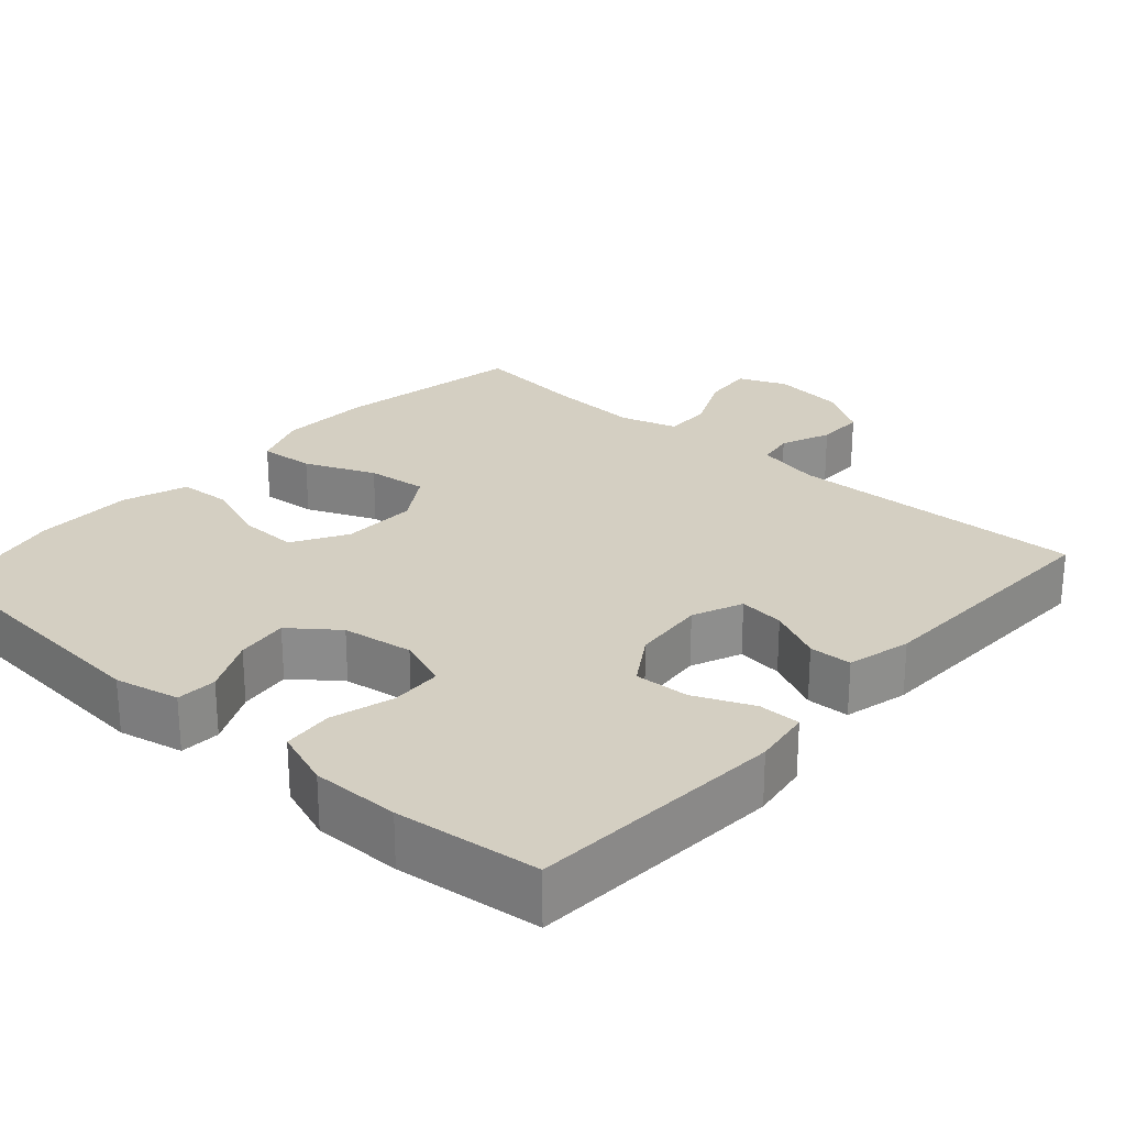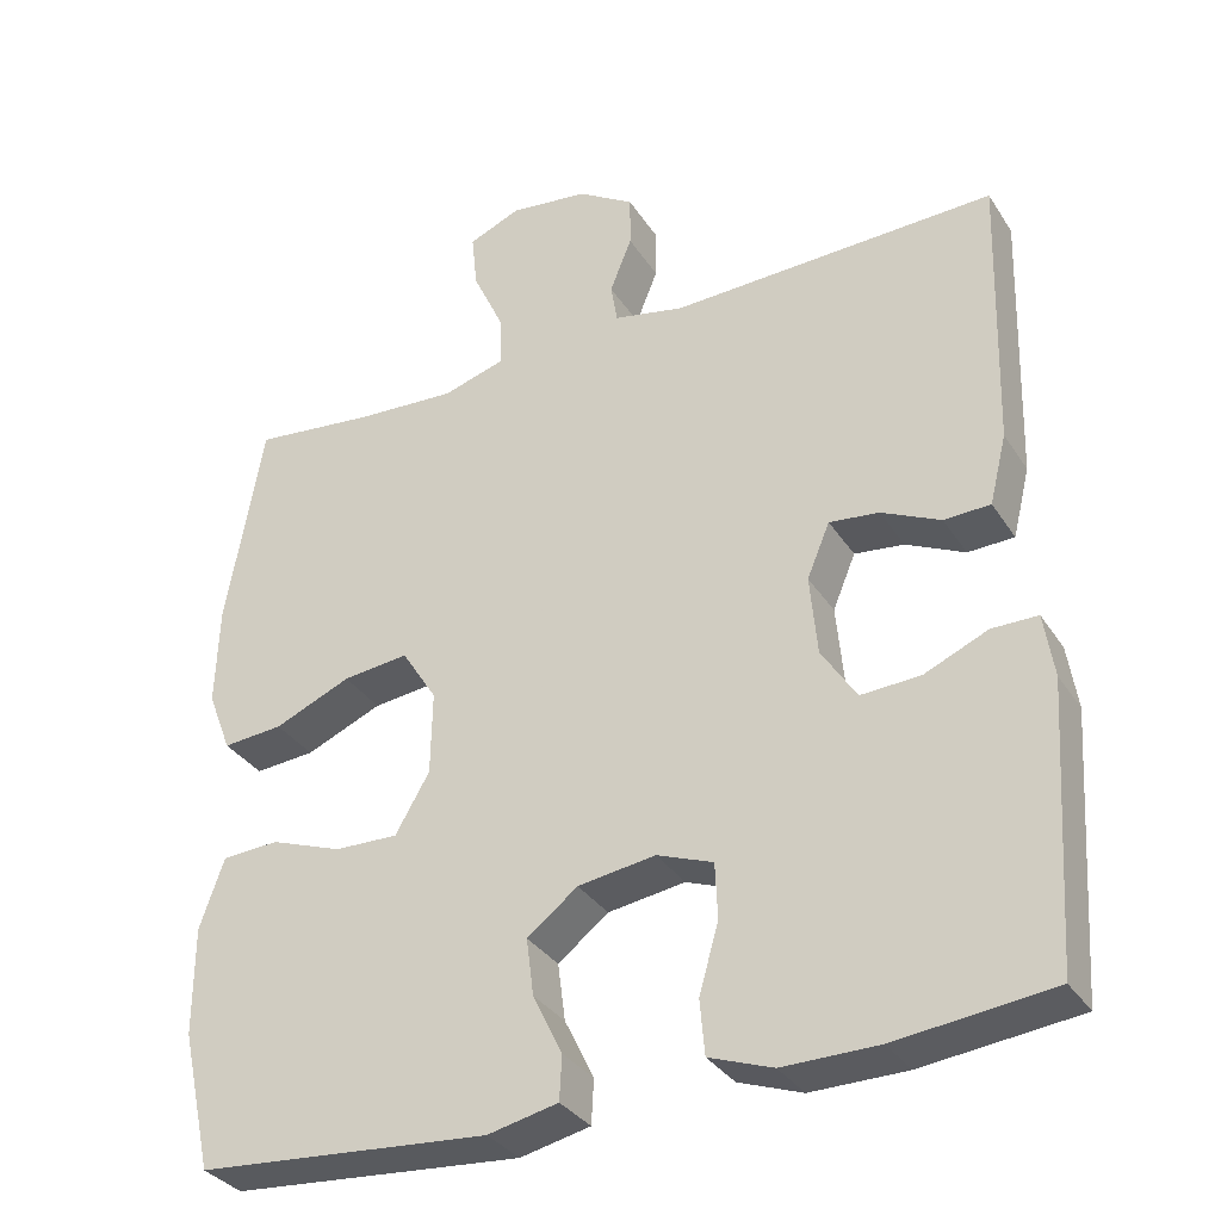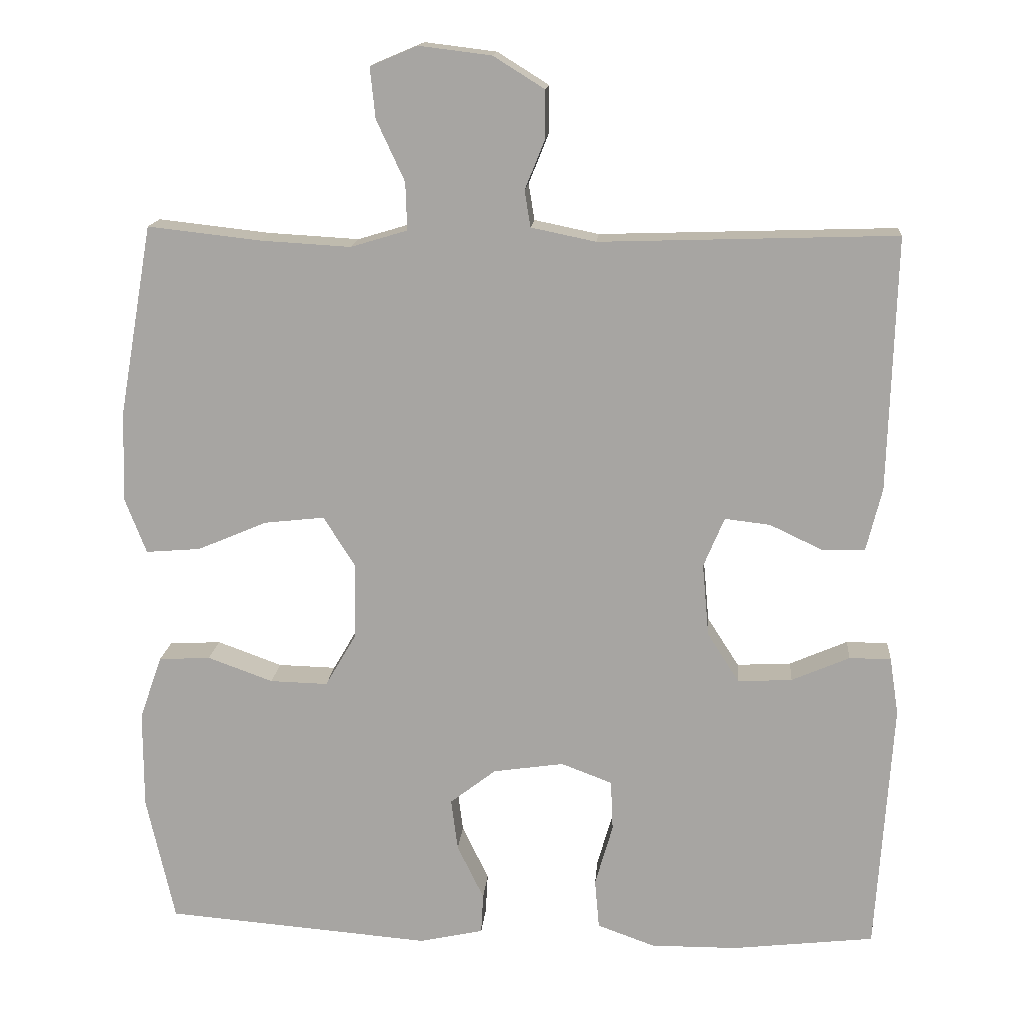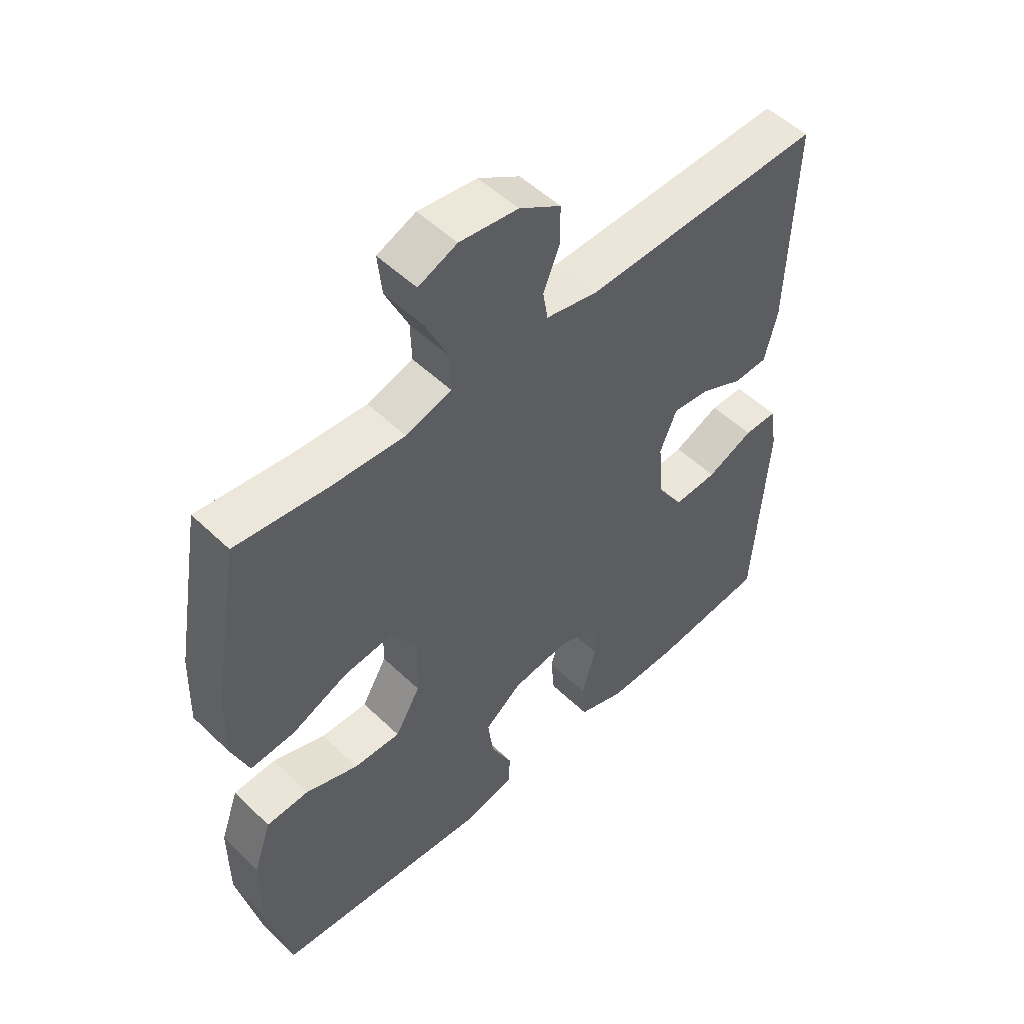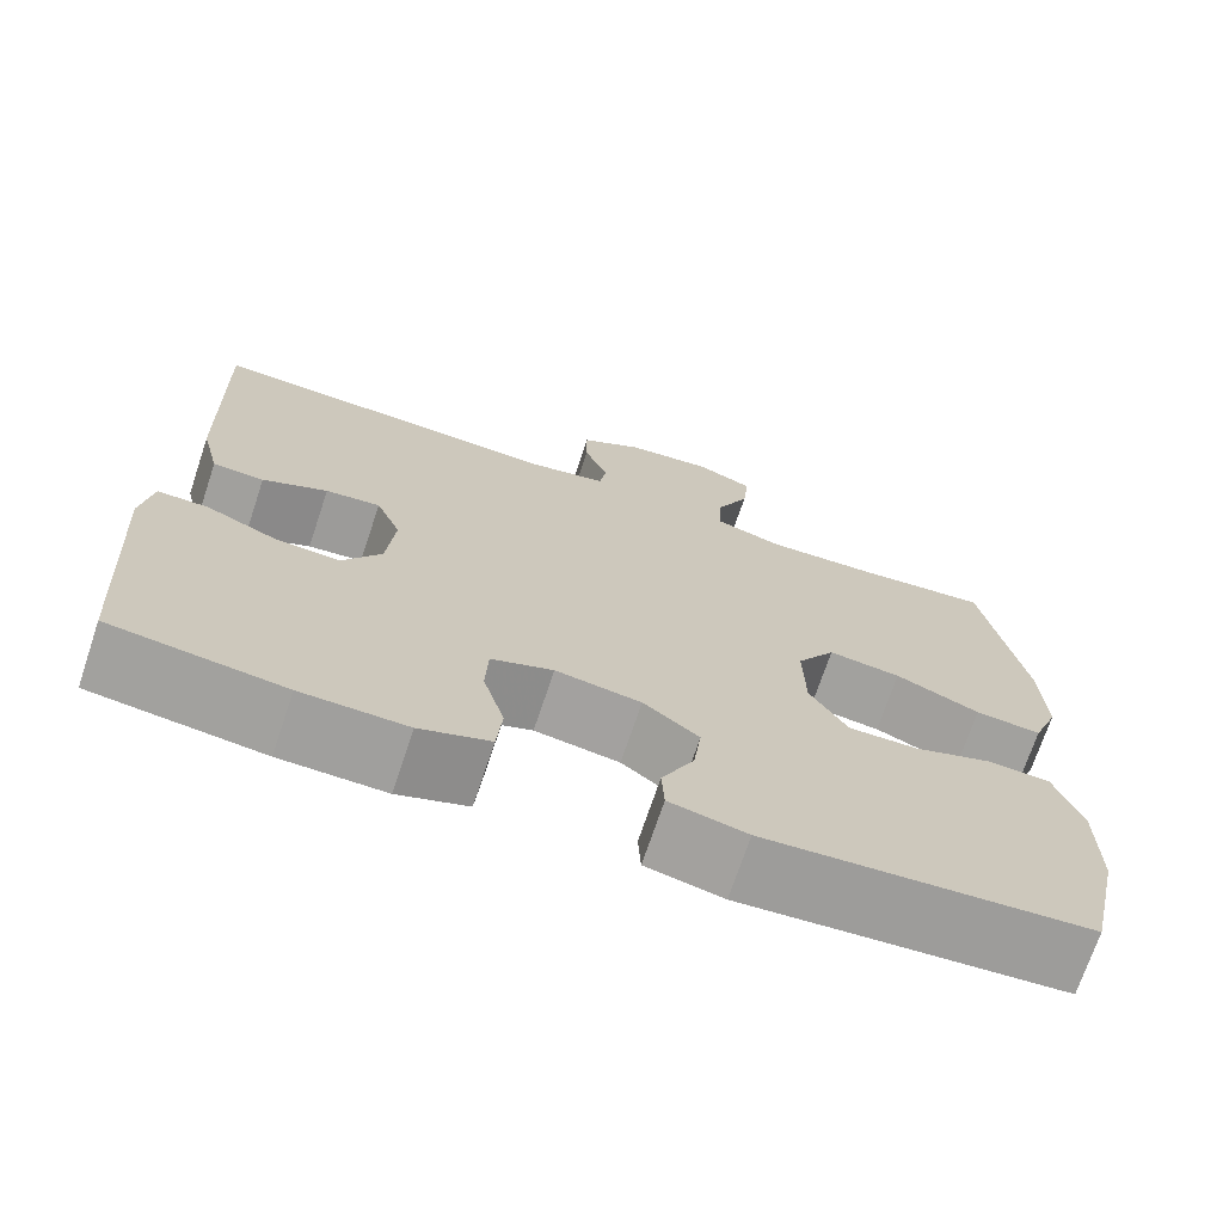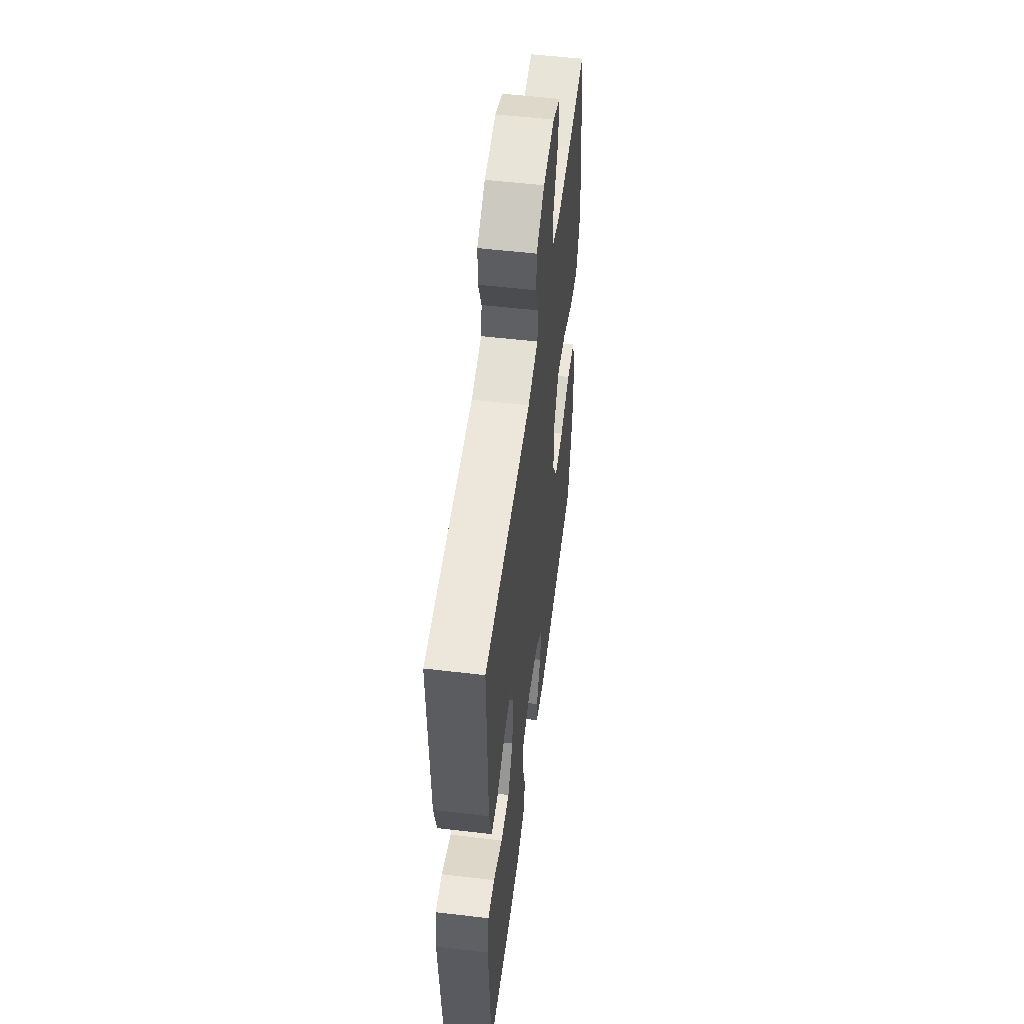
<metadata>
{"format":"obj","ext":"obj","renderer":"f3d","projection":"perspective","resolution":1024,"background":"white","views":[{"elev":25.5,"azim":-138.2,"up":"+Y"},{"elev":-33.3,"azim":-152.0,"up":"+Z"},{"elev":15.2,"azim":-175.2,"up":"+Z"},{"elev":51.9,"azim":135.9,"up":"+Z"},{"elev":-71.3,"azim":-18.5,"up":"+Z"},{"elev":53.8,"azim":-82.8,"up":"+Z"}]}
</metadata>
<code>
v 0.5 0.07 0.5
v 0.545 0.07 0.243
v 0.549 0.07 0.121
v 0.52 0.07 0.046
v 0.446 0.07 0.052
v 0.352 0.07 0.092
v 0.271 0.07 0.101
v 0.228 0.07 0.033
v 0.23 0.07 -0.069
v 0.272 0.07 -0.141
v 0.35 0.07 -0.139
v 0.438 0.07 -0.107
v 0.508 0.07 -0.111
v 0.538 0.07 -0.197
v 0.538 0.07 -0.329
v 0.5 0.07 -0.5
v 0.141 0.07 -0.529
v 0.055 0.07 -0.51
v 0.052 0.07 -0.456
v 0.088 0.07 -0.382
v 0.097 0.07 -0.312
v 0.035 0.07 -0.264
v -0.06 0.07 -0.25
v -0.129 0.07 -0.276
v -0.132 0.07 -0.344
v -0.108 0.07 -0.428
v -0.114 0.07 -0.495
v -0.192 0.07 -0.523
v -0.309 0.07 -0.522
v -0.5 0.07 -0.5
v -0.522 0.07 -0.16
v -0.51 0.07 -0.082
v -0.454 0.07 -0.082
v -0.376 0.07 -0.116
v -0.303 0.07 -0.12
v -0.26 0.07 -0.053
v -0.251 0.07 0.045
v -0.279 0.07 0.112
v -0.34 0.07 0.105
v -0.412 0.07 0.071
v -0.469 0.07 0.073
v -0.49 0.07 0.158
v -0.5 0.07 0.5
v -0.101 0.07 0.487
v -0.014 0.07 0.505
v -0.006 0.07 0.554
v -0.033 0.07 0.621
v -0.033 0.07 0.685
v 0.036 0.07 0.728
v 0.133 0.07 0.74
v 0.197 0.07 0.713
v 0.19 0.07 0.645
v 0.152 0.07 0.563
v 0.15 0.07 0.499
v 0.226 0.07 0.476
v 0.348 0.07 0.483
v 0.5 0 0.5
v 0.545 0 0.243
v 0.549 0 0.121
v 0.52 0 0.046
v 0.446 0 0.052
v 0.352 0 0.092
v 0.271 0 0.101
v 0.228 0 0.033
v 0.23 0 -0.069
v 0.272 0 -0.141
v 0.35 0 -0.139
v 0.438 0 -0.107
v 0.508 0 -0.111
v 0.538 0 -0.197
v 0.538 0 -0.329
v 0.5 0 -0.5
v 0.141 0 -0.529
v 0.055 0 -0.51
v 0.052 0 -0.456
v 0.088 0 -0.382
v 0.097 0 -0.312
v 0.035 0 -0.264
v -0.06 0 -0.25
v -0.129 0 -0.276
v -0.132 0 -0.344
v -0.108 0 -0.428
v -0.114 0 -0.495
v -0.192 0 -0.523
v -0.309 0 -0.522
v -0.5 0 -0.5
v -0.522 0 -0.16
v -0.51 0 -0.082
v -0.454 0 -0.082
v -0.376 0 -0.116
v -0.303 0 -0.12
v -0.26 0 -0.053
v -0.251 0 0.045
v -0.279 0 0.112
v -0.34 0 0.105
v -0.412 0 0.071
v -0.469 0 0.073
v -0.49 0 0.158
v -0.5 0 0.5
v -0.101 0 0.487
v -0.014 0 0.505
v -0.006 0 0.554
v -0.033 0 0.621
v -0.033 0 0.685
v 0.036 0 0.728
v 0.133 0 0.74
v 0.197 0 0.713
v 0.19 0 0.645
v 0.152 0 0.563
v 0.15 0 0.499
v 0.226 0 0.476
v 0.348 0 0.483
f 51 52 53
f 50 51 53
f 49 50 53
f 48 49 53
f 47 48 53
f 46 47 53
f 45 46 53 54
f 44 45 54 55
f 43 44 55
f 42 43 55
f 41 42 55
f 40 41 55
f 39 40 55
f 32 33 34
f 31 32 34
f 30 31 34
f 29 30 34
f 28 29 34
f 27 28 34
f 26 27 34
f 25 26 34
f 24 25 34 35
f 23 24 35 36
f 18 19 20
f 17 18 20
f 16 17 20
f 15 16 20
f 14 15 20
f 13 14 20
f 12 13 20
f 11 12 20
f 10 11 20 21
f 9 10 21 22
f 4 5 6
f 3 4 6
f 2 3 6
f 1 2 6
f 56 1 6
f 56 6 7
f 38 39 55 56
f 56 7 8
f 38 56 8
f 37 38 8
f 23 36 37
f 22 23 37
f 9 22 37
f 8 9 37
f 109 108 107
f 109 107 106
f 109 106 105
f 109 105 104
f 109 104 103
f 109 103 102
f 110 109 102 101
f 111 110 101 100
f 111 100 99
f 111 99 98
f 111 98 97
f 111 97 96
f 111 96 95
f 90 89 88
f 90 88 87
f 90 87 86
f 90 86 85
f 90 85 84
f 90 84 83
f 90 83 82
f 90 82 81
f 91 90 81 80
f 92 91 80 79
f 76 75 74
f 76 74 73
f 76 73 72
f 76 72 71
f 76 71 70
f 76 70 69
f 76 69 68
f 76 68 67
f 77 76 67 66
f 78 77 66 65
f 62 61 60
f 62 60 59
f 62 59 58
f 62 58 57
f 62 57 112
f 63 62 112
f 112 111 95 94
f 64 63 112
f 64 112 94
f 64 94 93
f 93 92 79
f 93 79 78
f 93 78 65
f 93 65 64
f 1 57 58 2
f 2 58 59 3
f 3 59 60 4
f 4 60 61 5
f 5 61 62 6
f 6 62 63 7
f 7 63 64 8
f 8 64 65 9
f 9 65 66 10
f 10 66 67 11
f 11 67 68 12
f 12 68 69 13
f 13 69 70 14
f 14 70 71 15
f 15 71 72 16
f 16 72 73 17
f 17 73 74 18
f 18 74 75 19
f 19 75 76 20
f 20 76 77 21
f 21 77 78 22
f 22 78 79 23
f 23 79 80 24
f 24 80 81 25
f 25 81 82 26
f 26 82 83 27
f 27 83 84 28
f 28 84 85 29
f 29 85 86 30
f 30 86 87 31
f 31 87 88 32
f 32 88 89 33
f 33 89 90 34
f 34 90 91 35
f 35 91 92 36
f 36 92 93 37
f 37 93 94 38
f 38 94 95 39
f 39 95 96 40
f 40 96 97 41
f 41 97 98 42
f 42 98 99 43
f 43 99 100 44
f 44 100 101 45
f 45 101 102 46
f 46 102 103 47
f 47 103 104 48
f 48 104 105 49
f 49 105 106 50
f 50 106 107 51
f 51 107 108 52
f 52 108 109 53
f 53 109 110 54
f 54 110 111 55
f 55 111 112 56
f 56 112 57 1

</code>
